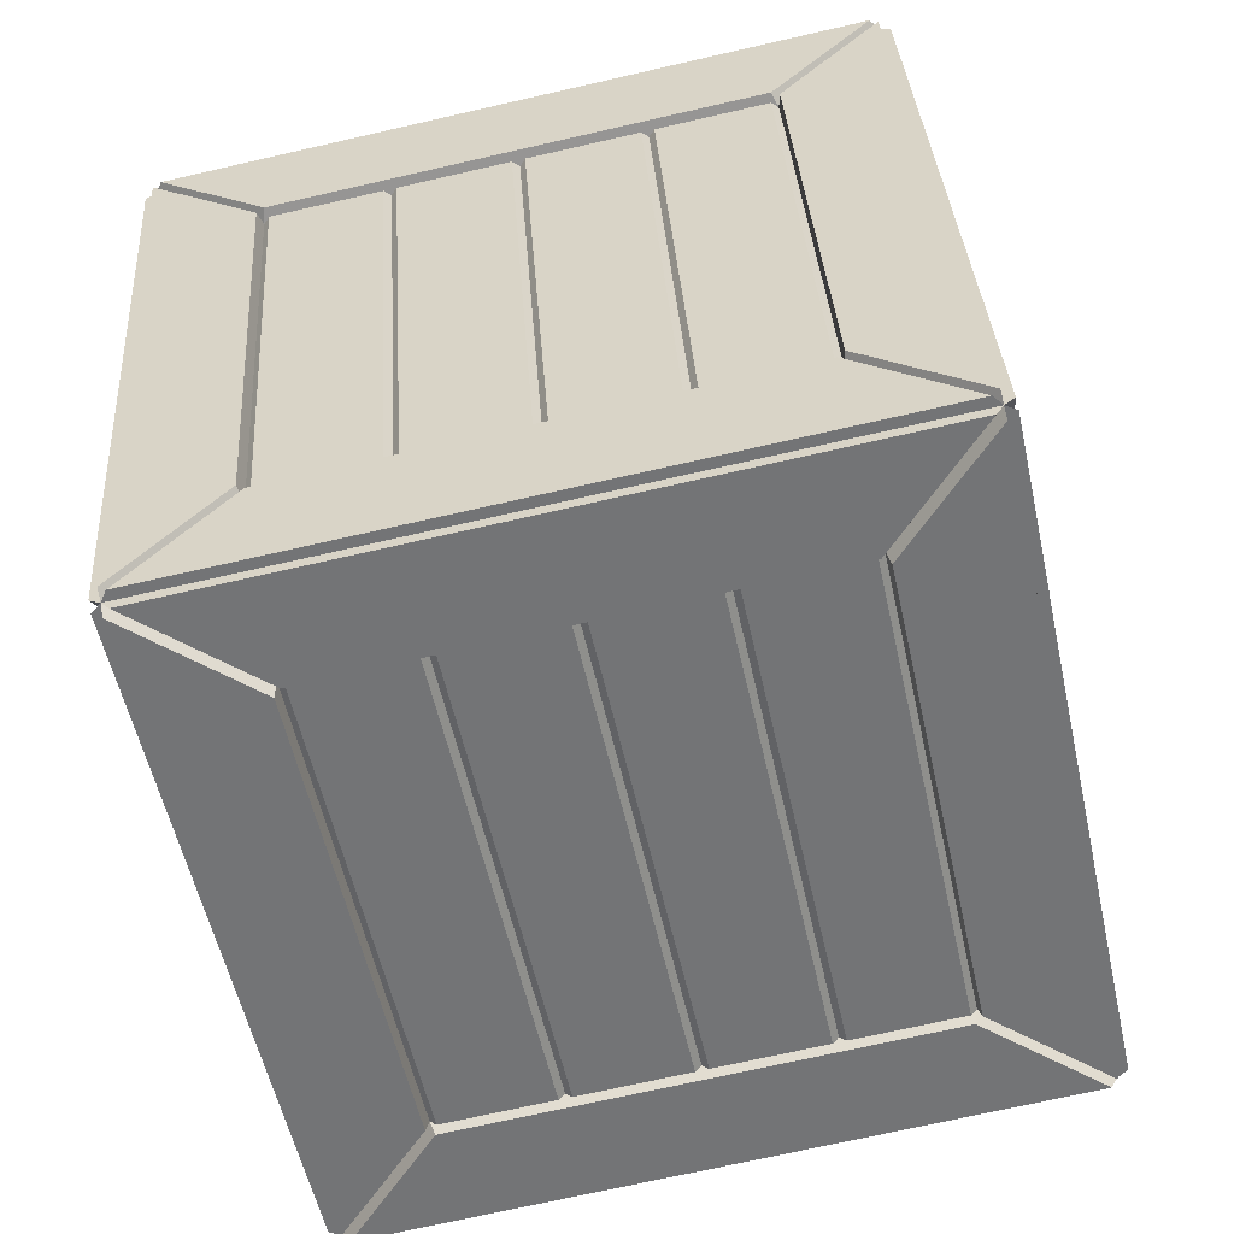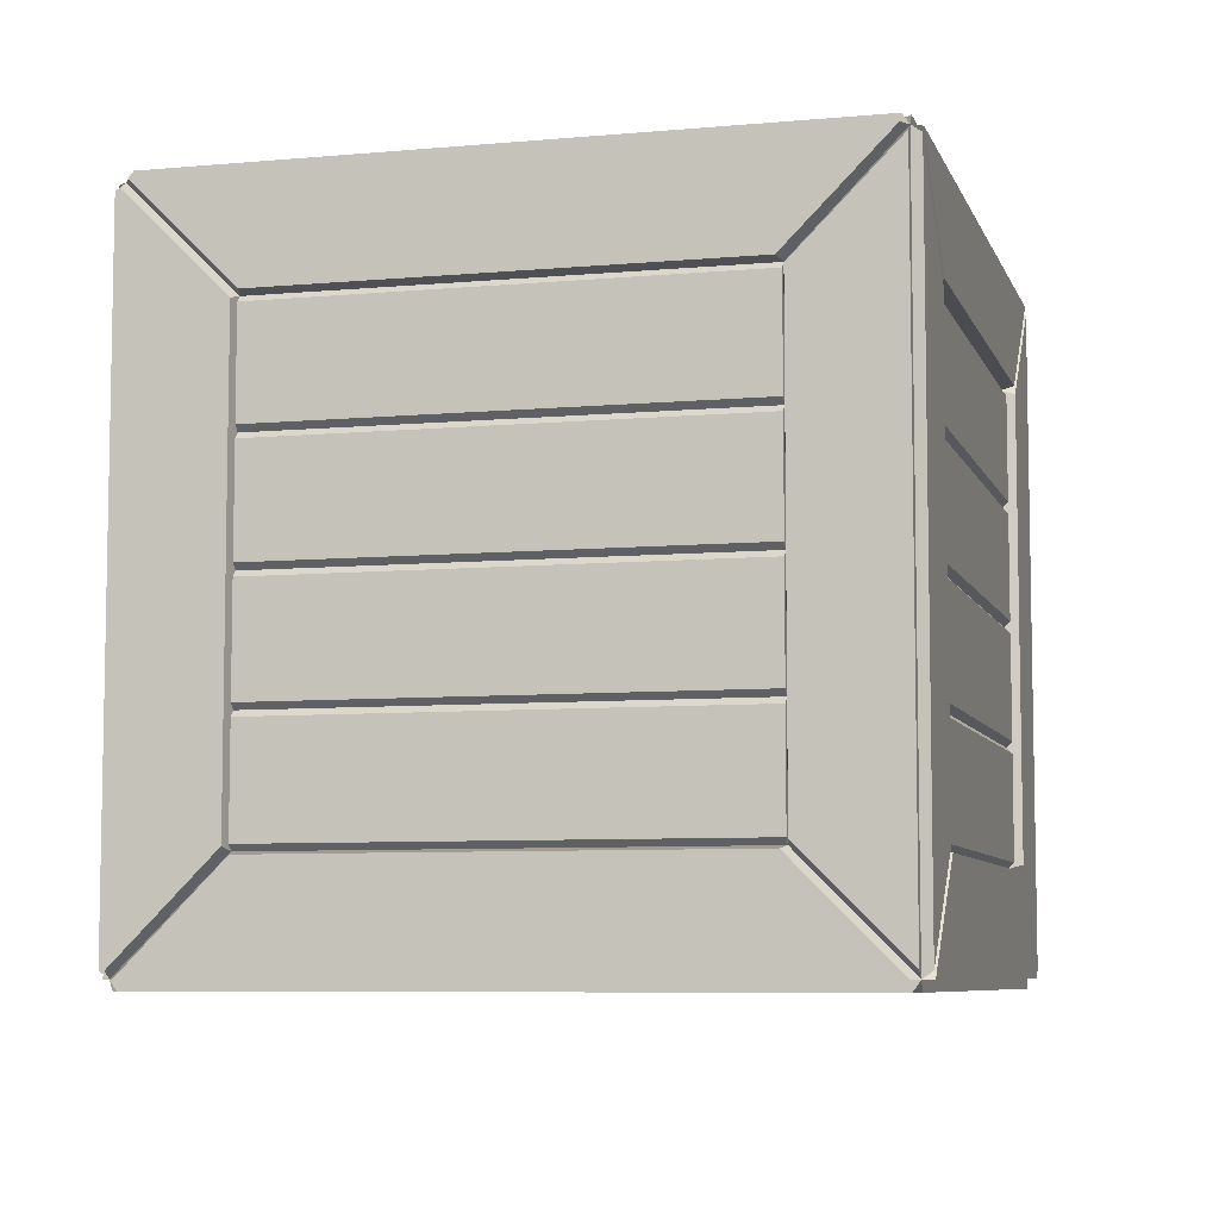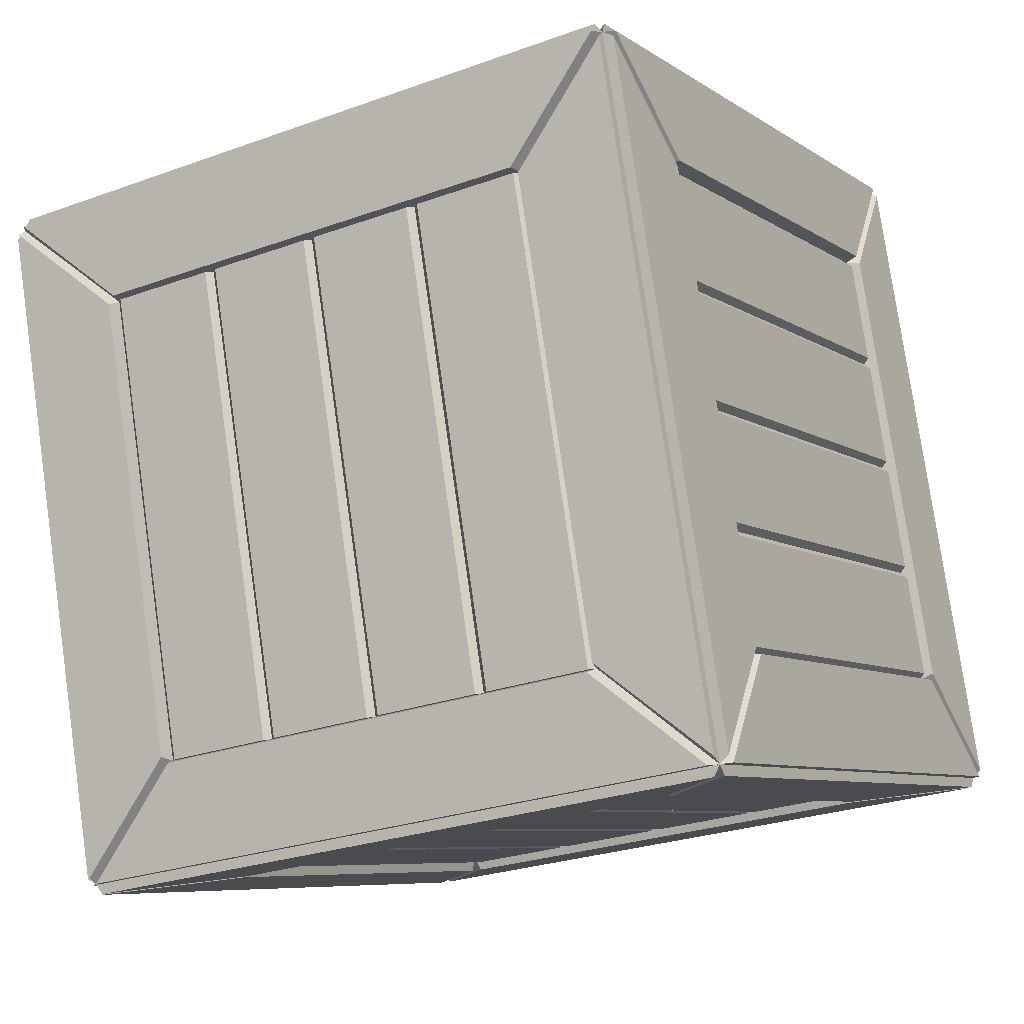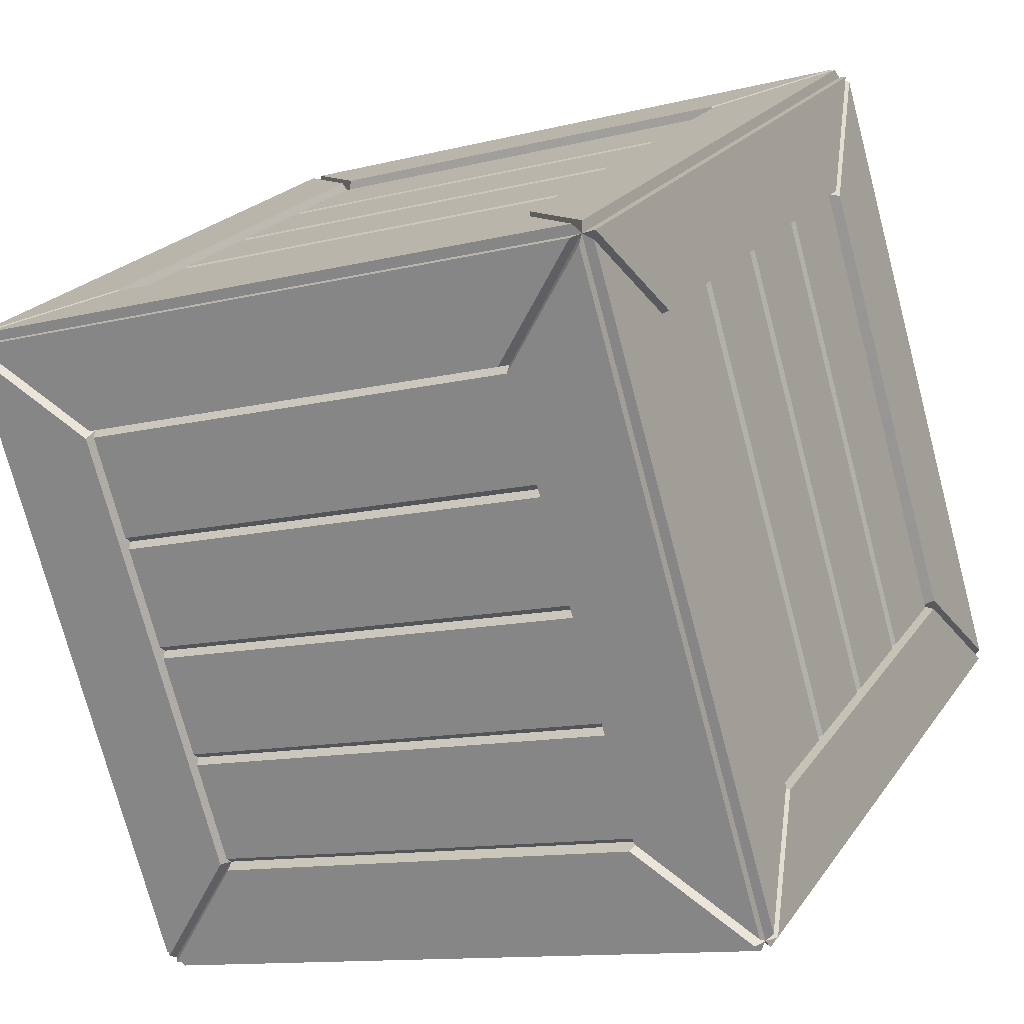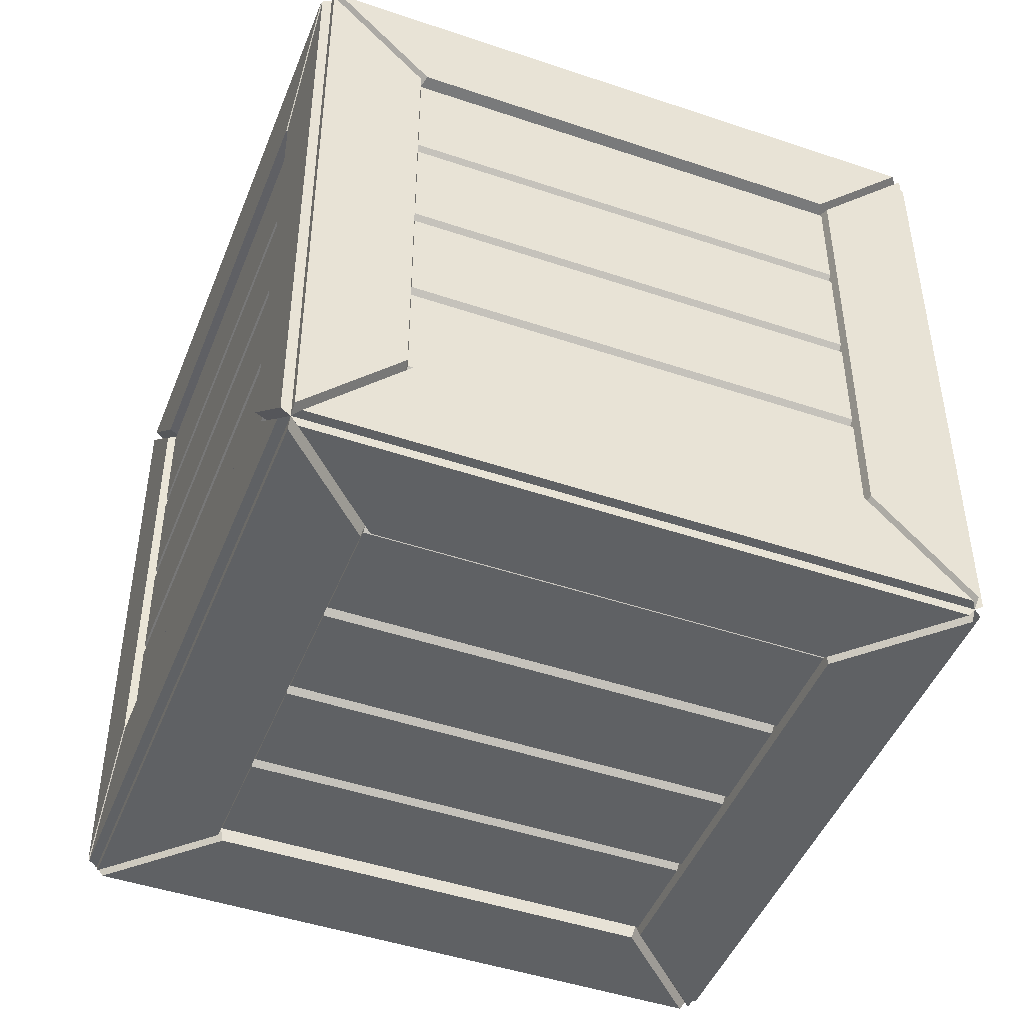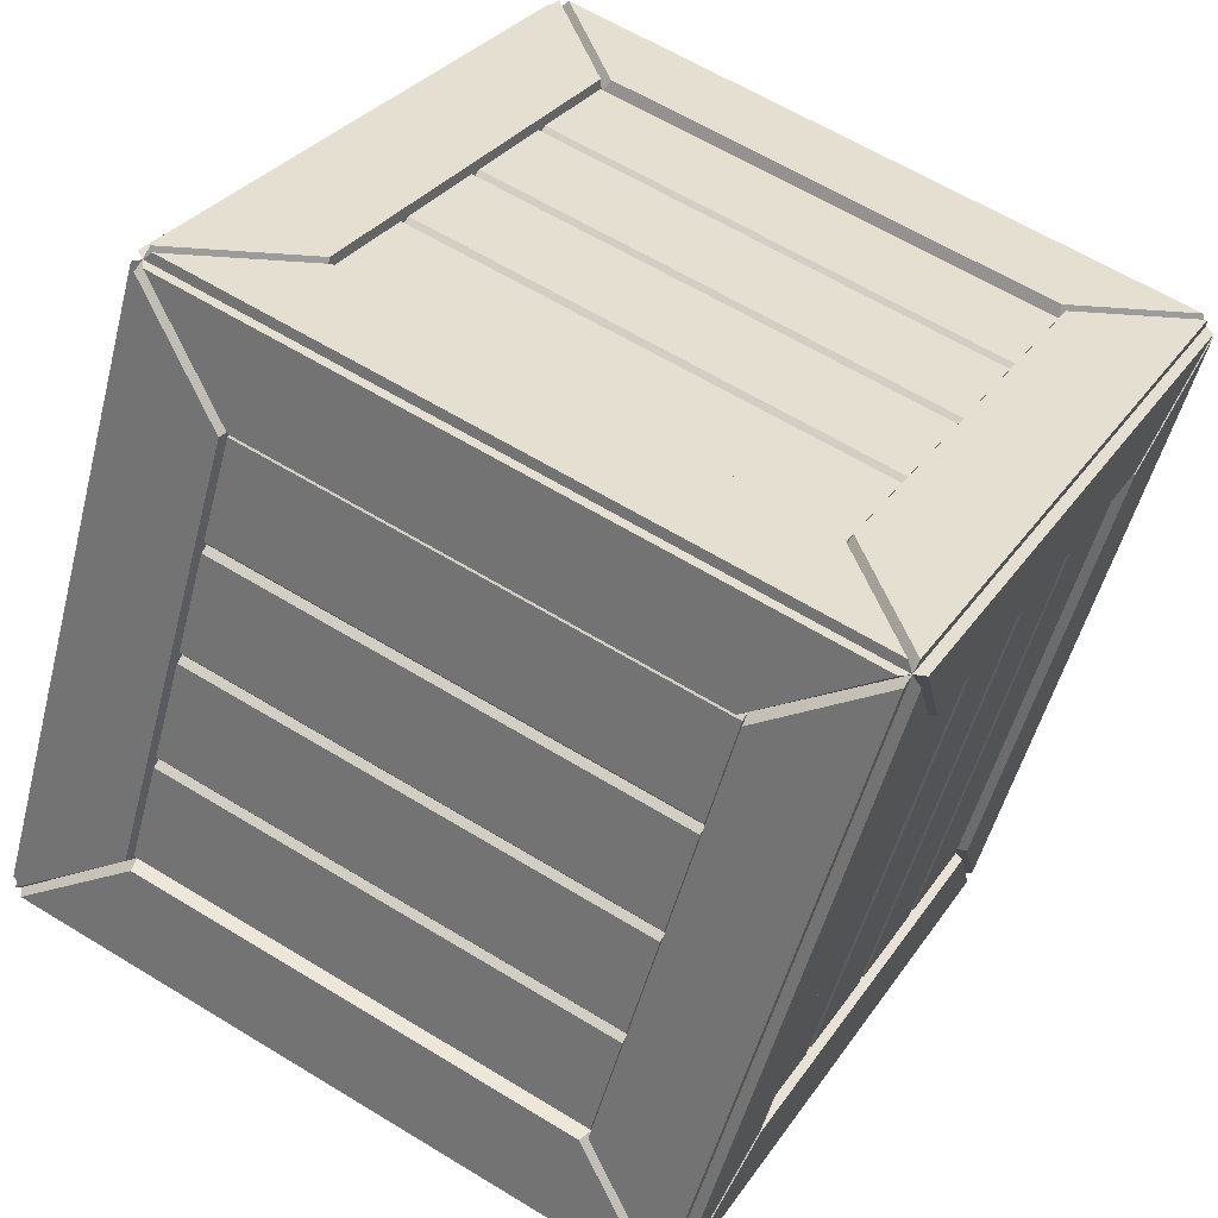
<metadata>
{"format":"obj","ext":"obj","renderer":"f3d","projection":"perspective","resolution":1024,"background":"white","views":[{"elev":-72.0,"azim":-77.2,"up":"+Z"},{"elev":-7.1,"azim":-91.6,"up":"+Y"},{"elev":-26.0,"azim":-60.0,"up":"+Z"},{"elev":22.1,"azim":25.6,"up":"+Z"},{"elev":-46.5,"azim":-37.6,"up":"+Y"},{"elev":29.7,"azim":-152.5,"up":"+Z"}]}
</metadata>
<code>
g default
v -0.1924 0.1056 21.91
v 2.529 0.1056 22.72
v -0.1924 2.944 21.91
v 2.529 2.944 22.72
v 0.6147 2.944 19.19
v 3.336 2.944 20
v 0.6147 0.1056 19.19
v 3.336 0.1056 20
v 3.194 0.5441 20.41
v 3.194 1.525 20.41
v 3.194 2.506 20.41
v 0.5074 2.506 19.61
v 0.5074 1.525 19.61
v 0.5074 0.5441 19.61
v 2.636 2.506 22.29
v 2.636 1.525 22.29
v 2.636 0.5441 22.29
v -0.05039 0.5441 21.5
v -0.05039 1.525 21.5
v -0.05039 2.506 21.5
v 2.91 1.525 19.89
v 2.91 0.5441 19.89
v 2.791 0.1237 20.29
v 2.512 0.1237 21.23
v 2.233 0.1237 22.17
v 2.114 0.5441 22.58
v 2.114 1.525 22.58
v 2.114 2.506 22.58
v 2.233 2.926 22.17
v 2.512 2.926 21.23
v 2.791 2.926 20.29
v 2.91 2.506 19.89
v 0.3526 0.1237 21.61
v 0.6315 0.1237 20.67
v 0.9103 0.1237 19.73
v 1.03 0.5441 19.33
v 1.03 1.525 19.33
v 1.03 2.506 19.33
v 0.9103 2.926 19.73
v 0.6315 2.926 20.67
v 0.3526 2.926 21.61
v 0.2331 2.506 22.02
v 0.2331 1.525 22.02
v 0.2331 0.5441 22.02
v 2.91 2.015 19.89
v 1.03 2.015 19.33
v 2.91 1.034 19.89
v 1.03 1.034 19.33
v 2.636 2.015 22.29
v 3.194 2.015 20.41
v 2.636 1.034 22.29
v 3.194 1.034 20.41
v 2.114 1.034 22.58
v 0.2331 1.034 22.02
v 0.2331 2.015 22.02
v 2.114 2.015 22.58
v 0.5074 2.015 19.61
v -0.05039 2.015 21.5
v 0.5074 1.034 19.61
v -0.05039 1.034 21.5
v 0.7709 2.926 20.2
v 2.651 2.926 20.76
v 0.492 2.926 21.14
v 2.373 2.926 21.7
v 2.651 0.1237 20.76
v 0.7709 0.1237 20.2
v 2.373 0.1237 21.7
v 0.492 0.1237 21.14
v 3.319 2.944 19.95
v 2.911 2.518 19.83
v 2.94 2.489 19.84
v 3.348 2.914 19.96
v 0.655 2.944 19.16
v 1.063 2.518 19.28
v 1.035 2.489 19.27
v 0.6266 2.914 19.15
v 2.488 0.1056 22.75
v 2.08 0.5314 22.63
v -0.1759 0.1056 21.96
v 0.2323 0.5314 22.08
v 2.698 0.5314 22.29
v 2.577 0.1056 22.7
v 3.247 0.5314 20.44
v 3.368 0.1056 20.04
v 2.911 0.5314 19.83
v 3.319 0.1056 19.95
v 1.063 0.5314 19.28
v 0.655 0.1056 19.16
v 0.445 0.5314 19.61
v 0.566 0.1056 19.21
v -0.1032 0.5314 21.46
v -0.2242 0.1056 21.87
v 3.307 0.06367 19.99
v 2.778 0.06367 20.28
v 0.6431 0.06367 19.2
v 0.9302 0.06367 19.73
v -0.164 0.06367 21.92
v 0.3652 0.06367 21.63
v 2.5 0.06367 22.71
v 2.213 0.06367 22.18
v 0.566 2.944 19.21
v 0.445 2.518 19.61
v -0.2242 2.944 21.87
v -0.1032 2.518 21.46
v 2.08 2.518 22.63
v 2.488 2.944 22.75
v 0.2323 2.518 22.08
v -0.1759 2.944 21.96
v 0.3652 2.986 21.63
v -0.164 2.986 21.92
v 2.213 2.986 22.18
v 2.5 2.986 22.71
v 2.778 2.986 20.28
v 3.307 2.986 19.99
v 0.9302 2.986 19.73
v 0.6431 2.986 19.2
v 3.247 2.518 20.44
v 3.368 2.944 20.04
v 2.577 2.944 22.7
v 2.698 2.518 22.29
v 1.035 0.561 19.27
v 0.6266 0.1353 19.15
v 2.94 0.561 19.84
v 3.348 0.1353 19.96
v 0.2259 2.04 22.04
v 2.106 2.04 22.6
v 2.106 2.48 22.6
v 0.2259 2.48 22.04
v 0.7781 2.951 20.18
v 2.659 2.951 20.74
v 2.784 2.951 20.32
v 0.9032 2.951 19.76
v 2.918 2.04 19.86
v 1.037 2.04 19.31
v 2.918 2.48 19.86
v 1.037 2.48 19.31
v 2.659 0.09856 20.74
v 0.7781 0.09856 20.18
v 2.784 0.09856 20.32
v 0.9032 0.09856 19.76
v 2.66 2.04 22.3
v 3.218 2.04 20.42
v 3.218 2.48 20.42
v 2.66 2.48 22.3
v 0.4832 2.04 19.61
v -0.07453 2.04 21.49
v 0.4832 2.48 19.61
v -0.07453 2.48 21.49
v 2.106 1.009 22.6
v 0.2259 1.009 22.04
v 2.106 0.5692 22.6
v 0.2259 0.5692 22.04
v 2.66 1.06 22.3
v 3.218 1.06 20.42
v 3.218 1.5 20.42
v 2.66 1.5 22.3
v 2.918 1.5 19.86
v 1.037 1.5 19.31
v 2.918 1.06 19.86
v 1.037 1.06 19.31
v 0.4832 1.5 19.61
v -0.07453 1.5 21.49
v 0.4832 1.06 19.61
v -0.07453 1.06 21.49
v 2.918 1.99 19.86
v 1.037 1.99 19.31
v 2.918 1.55 19.86
v 1.037 1.55 19.31
v 2.918 1.009 19.86
v 1.037 1.009 19.31
v 2.918 0.5692 19.86
v 1.037 0.5692 19.31
v 3.218 1.99 20.42
v 2.66 1.99 22.3
v 3.218 1.55 20.42
v 2.66 1.55 22.3
v 3.218 1.009 20.42
v 2.66 1.009 22.3
v 3.218 0.5692 20.42
v 2.66 0.5692 22.3
v 2.106 1.06 22.6
v 0.2259 1.06 22.04
v 2.106 1.5 22.6
v 0.2259 1.5 22.04
v 2.106 1.99 22.6
v 0.2259 1.99 22.04
v 2.106 1.55 22.6
v 0.2259 1.55 22.04
v 0.4832 1.99 19.61
v -0.07453 1.99 21.49
v 0.4832 1.55 19.61
v -0.07453 1.55 21.49
v 0.4832 1.009 19.61
v -0.07453 1.009 21.49
v 0.4832 0.5692 19.61
v -0.07453 0.5692 21.49
v 0.4992 2.951 21.12
v 2.38 2.951 21.68
v 2.505 2.951 21.26
v 0.6243 2.951 20.7
v 0.6386 2.951 20.65
v 2.519 2.951 21.21
v 2.644 2.951 20.79
v 0.7637 2.951 20.23
v 2.365 2.951 21.73
v 0.4849 2.951 21.17
v 2.24 2.951 22.15
v 0.3597 2.951 21.59
v 2.505 0.09856 21.26
v 0.6243 0.09856 20.7
v 2.38 0.09856 21.68
v 0.4992 0.09856 21.12
v 2.644 0.09856 20.79
v 0.7637 0.09856 20.23
v 2.519 0.09856 21.21
v 0.6386 0.09856 20.65
v 2.365 0.09856 21.73
v 0.4849 0.09856 21.17
v 2.24 0.09856 22.15
v 0.3597 0.09856 21.59
v 2.69 2.489 22.32
v 2.569 2.914 22.73
v 2.69 0.561 22.32
v 2.569 0.1353 22.73
v 0.4534 2.489 19.59
v 0.5745 2.914 19.18
v 0.4534 0.561 19.59
v 0.5745 0.1353 19.18
v 2.798 0.06367 20.31
v 3.327 0.06367 20.02
v 2.25 0.06367 22.16
v 2.537 0.06367 22.69
v 0.3452 0.06367 21.59
v -0.184 0.06367 21.88
v 0.8934 0.06367 19.75
v 0.6062 0.06367 19.22
v 0.2038 2.489 22.07
v -0.2044 2.914 21.95
v 0.2038 0.561 22.07
v -0.2044 0.1353 21.95
v -0.2327 2.914 21.9
v -0.1116 2.489 21.49
v -0.2327 0.1353 21.9
v -0.1116 0.561 21.49
v 2.517 2.914 22.76
v 2.109 2.489 22.64
v 2.517 0.1353 22.76
v 2.109 0.561 22.64
v -0.184 2.986 21.88
v 0.3452 2.986 21.59
v 0.6062 2.986 19.22
v 0.8934 2.986 19.75
v 3.327 2.986 20.02
v 2.798 2.986 20.31
v 2.537 2.986 22.69
v 2.25 2.986 22.16
v 3.255 2.489 20.42
v 3.376 2.914 20.01
v 3.255 0.561 20.42
v 3.376 0.1353 20.01
g Box6
f 125 126 127 128
f 129 130 131 132
f 136 135 133 134
f 140 139 137 138
f 141 142 143 144
f 148 147 145 146
f 152 151 149 150
f 153 154 155 156
f 158 157 159 160
f 162 161 163 164
f 80 79 77 78
f 84 83 81 82
f 88 87 85 86
f 92 91 89 90
f 96 95 93 94
f 224 223 221 222
f 228 227 225 226
f 100 99 97 98
f 232 231 229 230
f 74 73 69 70
f 236 235 233 234
f 240 239 237 238
f 166 165 167 168
f 170 169 171 172
f 176 175 173 174
f 180 179 177 178
f 182 181 183 184
f 188 187 185 186
f 190 189 191 192
f 194 193 195 196
f 197 198 199 200
f 201 202 203 204
f 208 207 205 206
f 210 209 211 212
f 214 213 215 216
f 218 217 219 220
f 76 75 121 122
f 104 103 101 102
f 244 243 241 242
f 108 107 105 106
f 248 247 245 246
f 252 251 249 250
f 112 111 109 110
f 116 115 113 114
f 256 255 253 254
f 124 123 71 72
f 258 257 259 260
f 117 118 119 120
f 1 2 77 79
f 26 44 80 78
f 9 17 81 83
f 2 8 84 82
f 36 22 85 87
f 8 7 88 86
f 18 14 89 91
f 7 1 92 90
f 7 8 93 95
f 23 35 96 94
f 223 17 51 16 49 15 221
f 4 2 224 222
f 227 14 59 13 57 12 225
f 5 7 228 226
f 2 1 97 99
f 33 25 100 98
f 231 25 67 24 65 23 229
f 8 2 232 230
f 5 6 69 73
f 32 38 74 70
f 235 35 66 34 68 33 233
f 1 7 236 234
f 239 44 54 43 55 42 237
f 3 1 240 238
f 75 38 46 37 48 36 121
f 7 5 76 122
f 3 5 101 103
f 12 20 104 102
f 1 3 241 243
f 242 20 58 19 60 18 244
f 42 28 105 107
f 4 3 108 106
f 2 4 245 247
f 246 28 56 27 53 26 248
f 5 3 249 251
f 250 41 63 40 61 39 252
f 29 41 109 111
f 3 4 112 110
f 39 31 113 115
f 6 5 116 114
f 4 6 253 255
f 254 31 62 30 64 29 256
f 123 22 47 21 45 32 71
f 6 8 124 72
f 257 11 50 10 52 9 259
f 8 6 258 260
f 6 4 119 118
f 15 11 117 120
f 69 6 32 70
f 71 32 6 72
f 5 73 74 38
f 38 75 76 5
f 77 2 26 78
f 1 79 80 44
f 81 17 2 82
f 9 83 84 8
f 85 22 8 86
f 36 87 88 7
f 89 14 7 90
f 18 91 92 1
f 93 8 23 94
f 7 95 96 35
f 97 1 33 98
f 2 99 100 25
f 101 5 12 102
f 3 103 104 20
f 105 28 4 106
f 42 107 108 3
f 109 41 3 110
f 29 111 112 4
f 113 31 6 114
f 39 115 116 5
f 117 11 6 118
f 119 4 15 120
f 121 36 7 122
f 22 123 124 8
f 56 28 127 126
f 42 55 125 128
f 62 31 131 130
f 39 61 129 132
f 32 45 133 135
f 46 38 136 134
f 23 65 137 139
f 66 35 140 138
f 50 11 143 142
f 15 49 141 144
f 12 57 145 147
f 58 20 148 146
f 26 53 149 151
f 54 44 152 150
f 52 10 155 154
f 16 51 153 156
f 21 47 159 157
f 48 37 158 160
f 13 59 163 161
f 60 19 162 164
f 45 21 167 165
f 37 46 166 168
f 47 22 171 169
f 36 48 170 172
f 10 50 173 175
f 49 16 176 174
f 9 52 177 179
f 51 17 180 178
f 53 27 183 181
f 43 54 182 184
f 27 56 185 187
f 55 43 188 186
f 57 13 191 189
f 19 58 190 192
f 59 14 195 193
f 18 60 194 196
f 64 30 199 198
f 40 63 197 200
f 30 62 203 202
f 61 40 201 204
f 29 64 205 207
f 63 41 208 206
f 24 67 211 209
f 68 34 210 212
f 65 24 215 213
f 34 66 214 216
f 67 25 219 217
f 33 68 218 220
f 125 55 56 126
f 127 28 42 128
f 129 61 62 130
f 131 31 39 132
f 133 45 46 134
f 32 135 136 38
f 137 65 66 138
f 23 139 140 35
f 141 49 50 142
f 143 11 15 144
f 145 57 58 146
f 12 147 148 20
f 149 53 54 150
f 26 151 152 44
f 153 51 52 154
f 155 10 16 156
f 21 157 158 37
f 159 47 48 160
f 13 161 162 19
f 163 59 60 164
f 45 165 166 46
f 167 21 37 168
f 47 169 170 48
f 171 22 36 172
f 173 50 49 174
f 10 175 176 16
f 177 52 51 178
f 9 179 180 17
f 53 181 182 54
f 183 27 43 184
f 185 56 55 186
f 27 187 188 43
f 57 189 190 58
f 191 13 19 192
f 59 193 194 60
f 195 14 18 196
f 197 63 64 198
f 199 30 40 200
f 201 40 30 202
f 203 62 61 204
f 205 64 63 206
f 29 207 208 41
f 24 209 210 34
f 211 67 68 212
f 65 213 214 66
f 215 24 34 216
f 67 217 218 68
f 219 25 33 220
f 221 15 4 222
f 17 223 224 2
f 225 12 5 226
f 14 227 228 7
f 229 23 8 230
f 25 231 232 2
f 233 33 1 234
f 35 235 236 7
f 237 42 3 238
f 44 239 240 1
f 241 3 20 242
f 1 243 244 18
f 245 4 28 246
f 2 247 248 26
f 249 3 41 250
f 5 251 252 39
f 253 6 31 254
f 4 255 256 29
f 11 257 258 6
f 259 9 8 260

</code>
